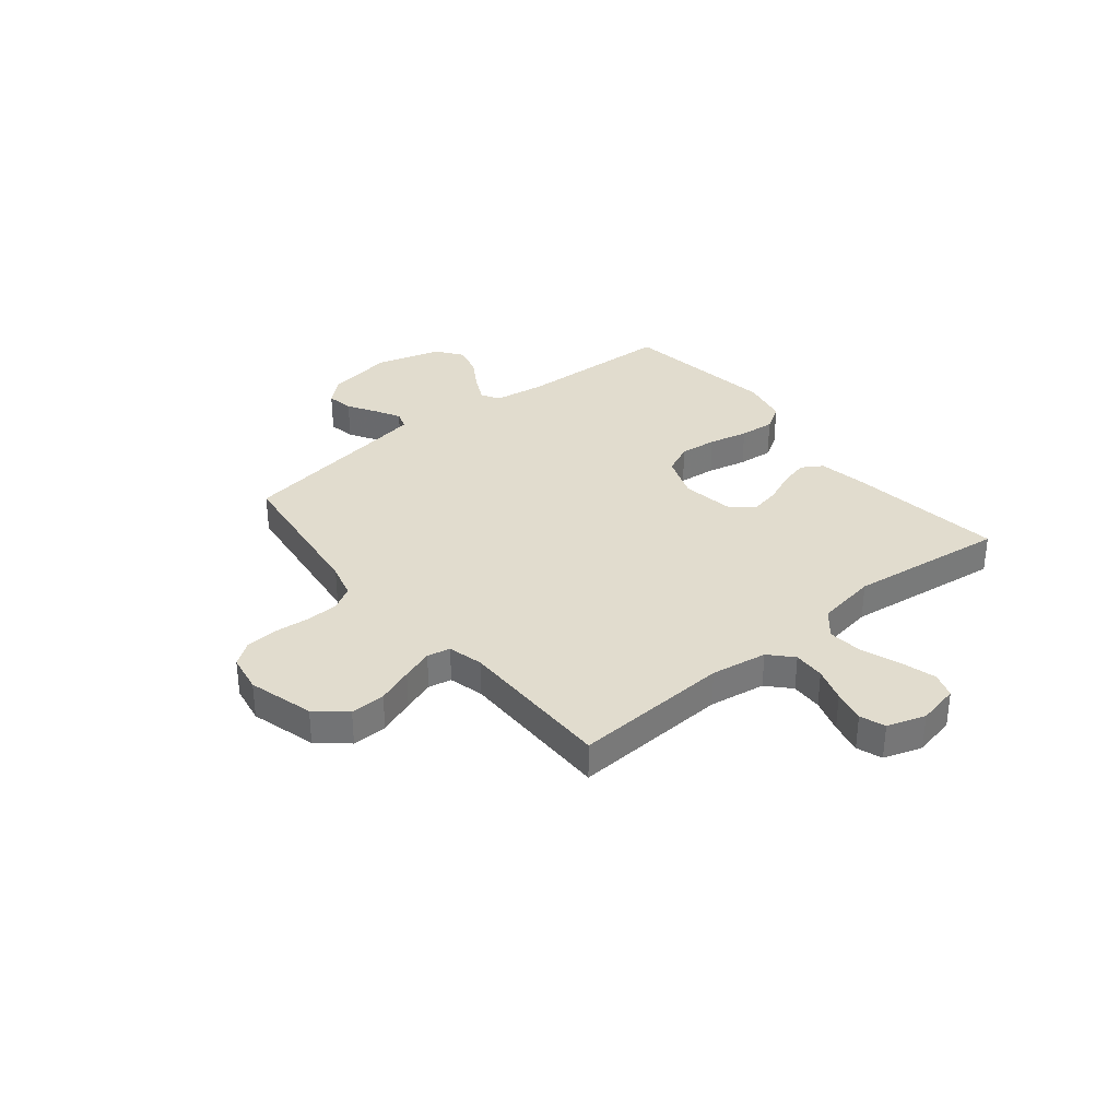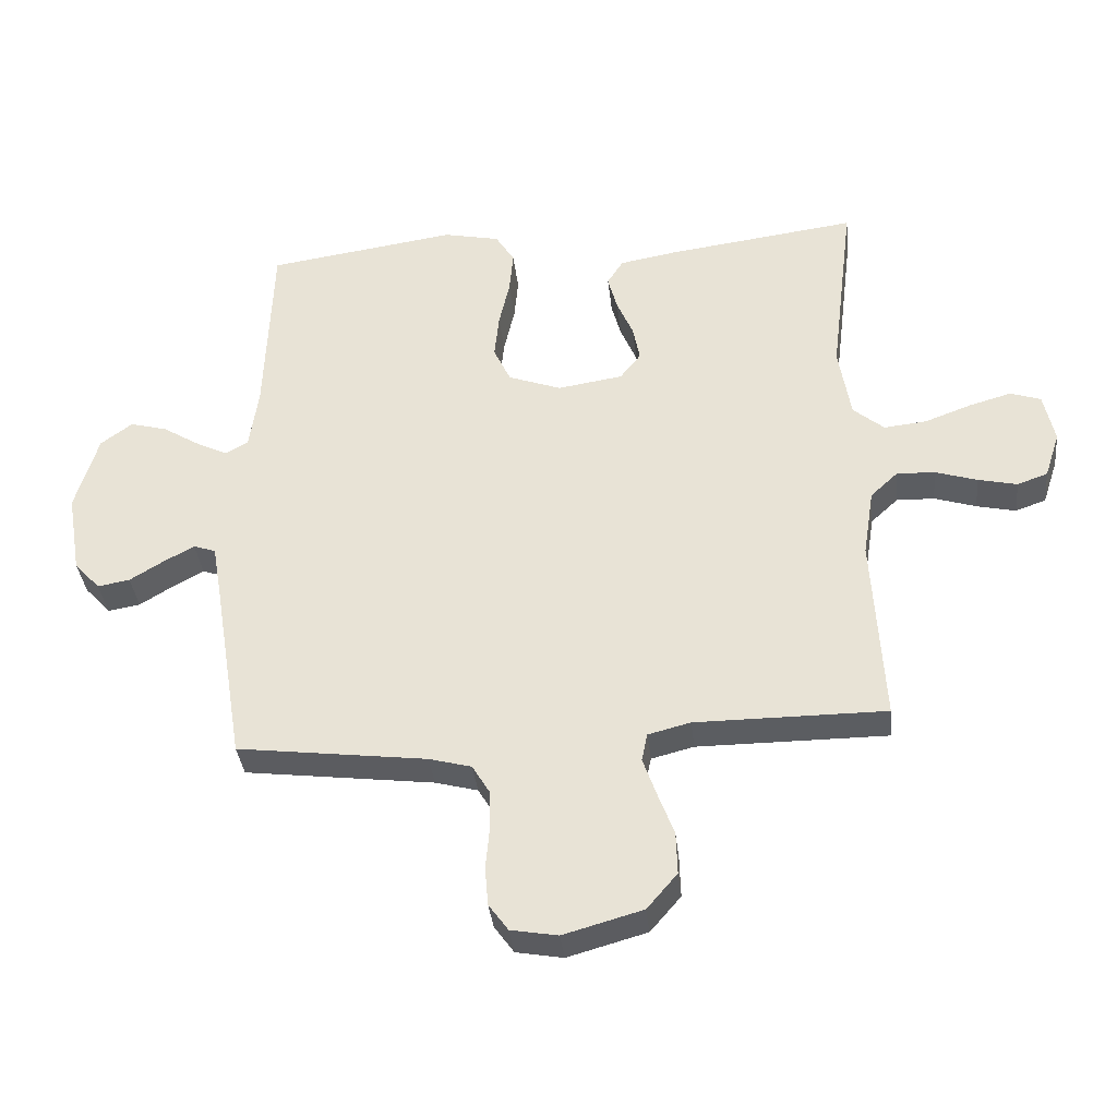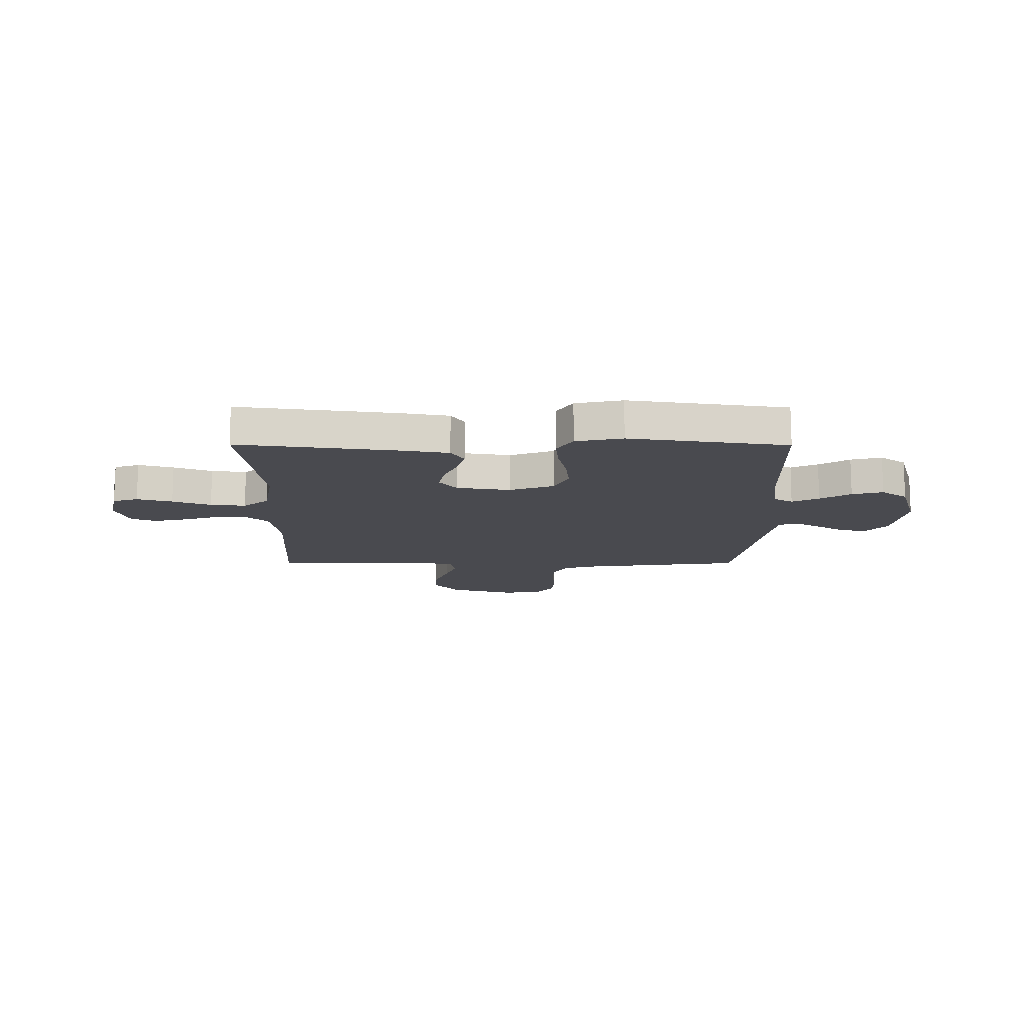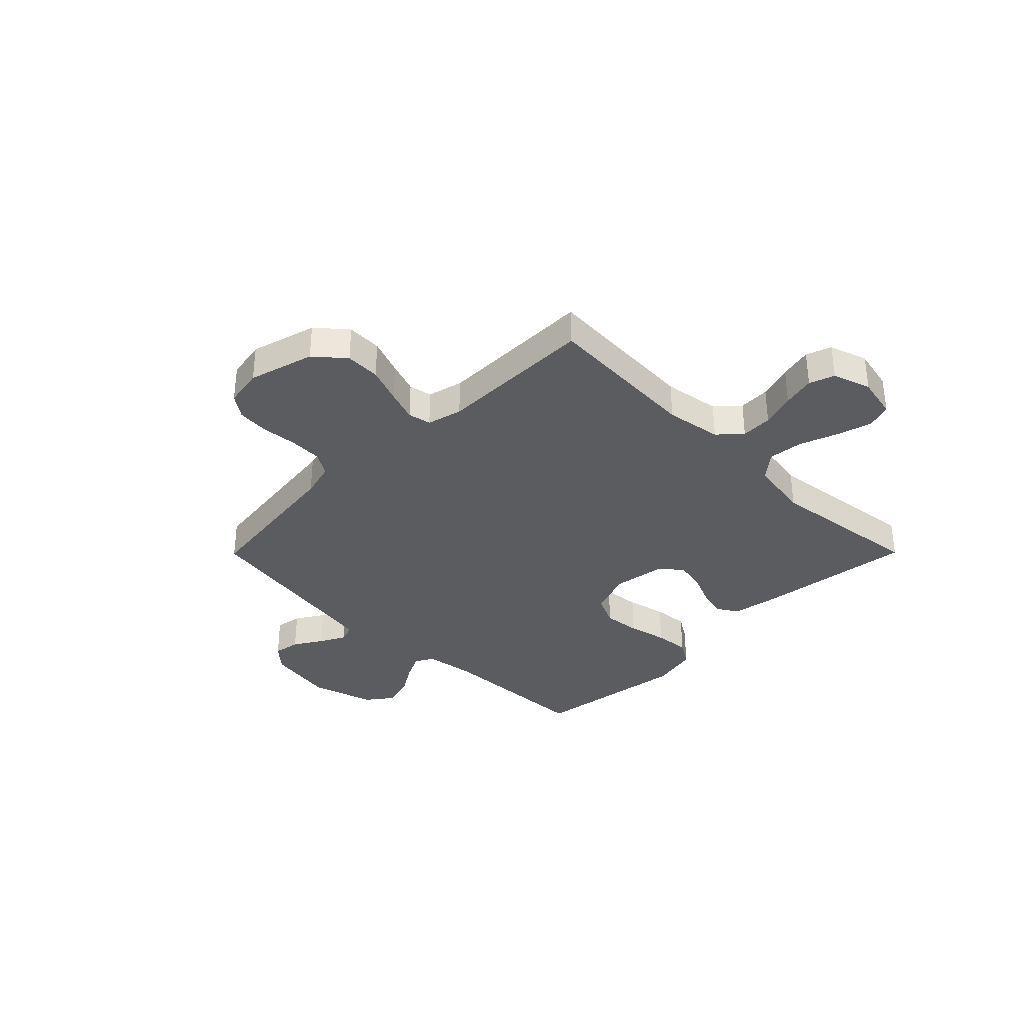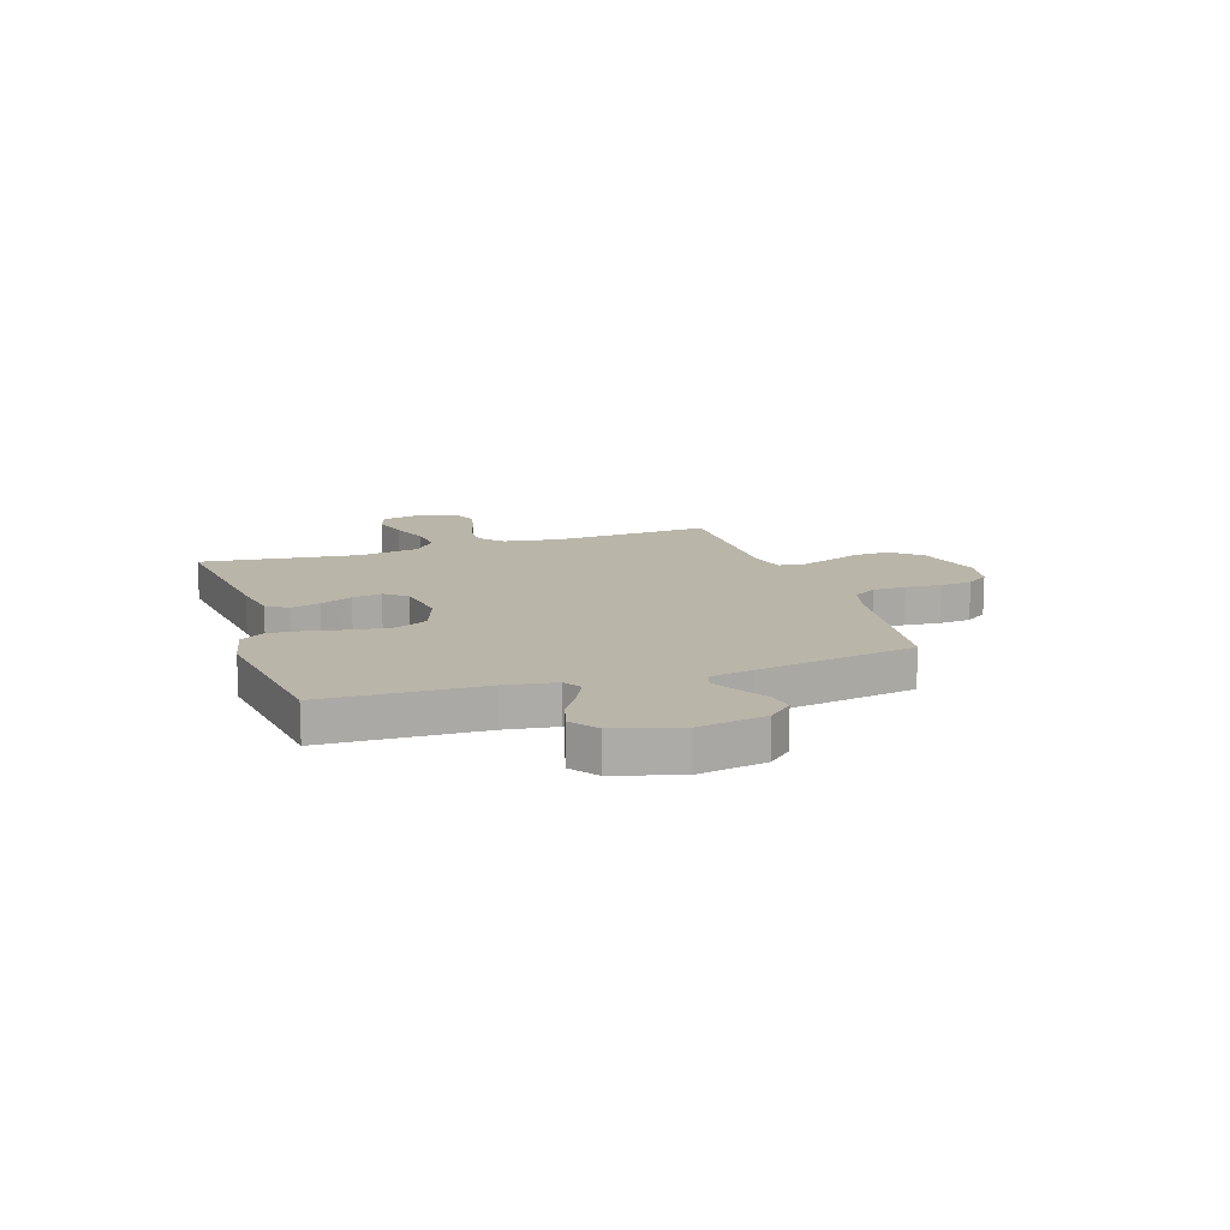
<metadata>
{"format":"obj","ext":"obj","renderer":"f3d","projection":"perspective","resolution":1024,"background":"white","views":[{"elev":34.0,"azim":-129.1,"up":"+Y"},{"elev":-36.0,"azim":-173.8,"up":"+Z"},{"elev":-13.6,"azim":-0.3,"up":"+Y"},{"elev":-34.8,"azim":-134.8,"up":"+Y"},{"elev":13.7,"azim":71.7,"up":"+Y"}]}
</metadata>
<code>
v -0.5 0.07 -0.5
v -0.483 0.07 -0.2
v -0.5 0.07 -0.093
v -0.543 0.07 -0.053
v -0.603 0.07 -0.055
v -0.669 0.07 -0.076
v -0.731 0.07 -0.09
v -0.779 0.07 -0.073
v -0.803 0.07 0
v -0.786 0.07 0.08
v -0.738 0.07 0.096
v -0.671 0.07 0.077
v -0.598 0.07 0.05
v -0.531 0.07 0.043
v -0.482 0.07 0.084
v -0.463 0.07 0.2
v -0.5 0.07 0.5
v -0.2 0.07 0.461
v -0.109 0.07 0.445
v -0.084 0.07 0.405
v -0.099 0.07 0.349
v -0.125 0.07 0.288
v -0.136 0.07 0.232
v -0.103 0.07 0.19
v 0 0.07 0.174
v 0.084 0.07 0.205
v 0.111 0.07 0.263
v 0.104 0.07 0.334
v 0.087 0.07 0.409
v 0.081 0.07 0.476
v 0.111 0.07 0.524
v 0.2 0.07 0.543
v 0.5 0.07 0.5
v 0.511 0.07 0.2
v 0.525 0.07 0.103
v 0.56 0.07 0.083
v 0.611 0.07 0.108
v 0.669 0.07 0.144
v 0.728 0.07 0.16
v 0.778 0.07 0.123
v 0.814 0.07 0
v 0.792 0.07 -0.13
v 0.751 0.07 -0.175
v 0.7 0.07 -0.166
v 0.646 0.07 -0.133
v 0.598 0.07 -0.107
v 0.563 0.07 -0.119
v 0.549 0.07 -0.2
v 0.5 0.07 -0.5
v 0.2 0.07 -0.538
v 0.133 0.07 -0.556
v 0.106 0.07 -0.601
v 0.104 0.07 -0.664
v 0.11 0.07 -0.731
v 0.105 0.07 -0.792
v 0.074 0.07 -0.835
v 0 0.07 -0.848
v -0.125 0.07 -0.813
v -0.173 0.07 -0.757
v -0.171 0.07 -0.69
v -0.145 0.07 -0.621
v -0.124 0.07 -0.561
v -0.133 0.07 -0.517
v -0.2 0.07 -0.5
v -0.5 0 -0.5
v -0.483 0 -0.2
v -0.5 0 -0.093
v -0.543 0 -0.053
v -0.603 0 -0.055
v -0.669 0 -0.076
v -0.731 0 -0.09
v -0.779 0 -0.073
v -0.803 0 0
v -0.786 0 0.08
v -0.738 0 0.096
v -0.671 0 0.077
v -0.598 0 0.05
v -0.531 0 0.043
v -0.482 0 0.084
v -0.463 0 0.2
v -0.5 0 0.5
v -0.2 0 0.461
v -0.109 0 0.445
v -0.084 0 0.405
v -0.099 0 0.349
v -0.125 0 0.288
v -0.136 0 0.232
v -0.103 0 0.19
v 0 0 0.174
v 0.084 0 0.205
v 0.111 0 0.263
v 0.104 0 0.334
v 0.087 0 0.409
v 0.081 0 0.476
v 0.111 0 0.524
v 0.2 0 0.543
v 0.5 0 0.5
v 0.511 0 0.2
v 0.525 0 0.103
v 0.56 0 0.083
v 0.611 0 0.108
v 0.669 0 0.144
v 0.728 0 0.16
v 0.778 0 0.123
v 0.814 0 0
v 0.792 0 -0.13
v 0.751 0 -0.175
v 0.7 0 -0.166
v 0.646 0 -0.133
v 0.598 0 -0.107
v 0.563 0 -0.119
v 0.549 0 -0.2
v 0.5 0 -0.5
v 0.2 0 -0.538
v 0.133 0 -0.556
v 0.106 0 -0.601
v 0.104 0 -0.664
v 0.11 0 -0.731
v 0.105 0 -0.792
v 0.074 0 -0.835
v 0 0 -0.848
v -0.125 0 -0.813
v -0.173 0 -0.757
v -0.171 0 -0.69
v -0.145 0 -0.621
v -0.124 0 -0.561
v -0.133 0 -0.517
v -0.2 0 -0.5
f 58 59 60 61
f 58 61 62
f 57 58 62
f 56 57 62 63
f 53 54 55 56
f 52 53 56 63
f 48 49 50
f 47 48 50 51
f 42 43 44 45
f 42 45 46
f 41 42 46
f 40 41 46 47
f 37 38 39 40
f 36 37 40 47
f 31 32 33 34
f 31 34 35
f 28 29 30 31
f 27 28 31 35
f 26 27 35 36
f 19 20 21 22
f 19 22 23
f 16 17 18 19
f 15 16 19 23
f 14 15 23 24
f 10 11 12 13
f 8 9 10 13
f 8 13 14
f 5 6 7 8
f 5 8 14 24
f 64 1 2
f 63 64 2 3
f 51 52 63 3
f 25 26 36 47
f 4 5 24 25
f 25 47 51
f 3 4 25 51
f 125 124 123 122
f 126 125 122
f 126 122 121
f 127 126 121 120
f 120 119 118 117
f 127 120 117 116
f 114 113 112
f 115 114 112 111
f 109 108 107 106
f 110 109 106
f 110 106 105
f 111 110 105 104
f 104 103 102 101
f 111 104 101 100
f 98 97 96 95
f 99 98 95
f 95 94 93 92
f 99 95 92 91
f 100 99 91 90
f 86 85 84 83
f 87 86 83
f 83 82 81 80
f 87 83 80 79
f 88 87 79 78
f 77 76 75 74
f 77 74 73 72
f 78 77 72
f 72 71 70 69
f 88 78 72 69
f 66 65 128
f 67 66 128 127
f 67 127 116 115
f 111 100 90 89
f 89 88 69 68
f 115 111 89
f 115 89 68 67
f 1 65 66 2
f 2 66 67 3
f 3 67 68 4
f 4 68 69 5
f 5 69 70 6
f 6 70 71 7
f 7 71 72 8
f 8 72 73 9
f 9 73 74 10
f 10 74 75 11
f 11 75 76 12
f 12 76 77 13
f 13 77 78 14
f 14 78 79 15
f 15 79 80 16
f 16 80 81 17
f 17 81 82 18
f 18 82 83 19
f 19 83 84 20
f 20 84 85 21
f 21 85 86 22
f 22 86 87 23
f 23 87 88 24
f 24 88 89 25
f 25 89 90 26
f 26 90 91 27
f 27 91 92 28
f 28 92 93 29
f 29 93 94 30
f 30 94 95 31
f 31 95 96 32
f 32 96 97 33
f 33 97 98 34
f 34 98 99 35
f 35 99 100 36
f 36 100 101 37
f 37 101 102 38
f 38 102 103 39
f 39 103 104 40
f 40 104 105 41
f 41 105 106 42
f 42 106 107 43
f 43 107 108 44
f 44 108 109 45
f 45 109 110 46
f 46 110 111 47
f 47 111 112 48
f 48 112 113 49
f 49 113 114 50
f 50 114 115 51
f 51 115 116 52
f 52 116 117 53
f 53 117 118 54
f 54 118 119 55
f 55 119 120 56
f 56 120 121 57
f 57 121 122 58
f 58 122 123 59
f 59 123 124 60
f 60 124 125 61
f 61 125 126 62
f 62 126 127 63
f 63 127 128 64
f 64 128 65 1

</code>
